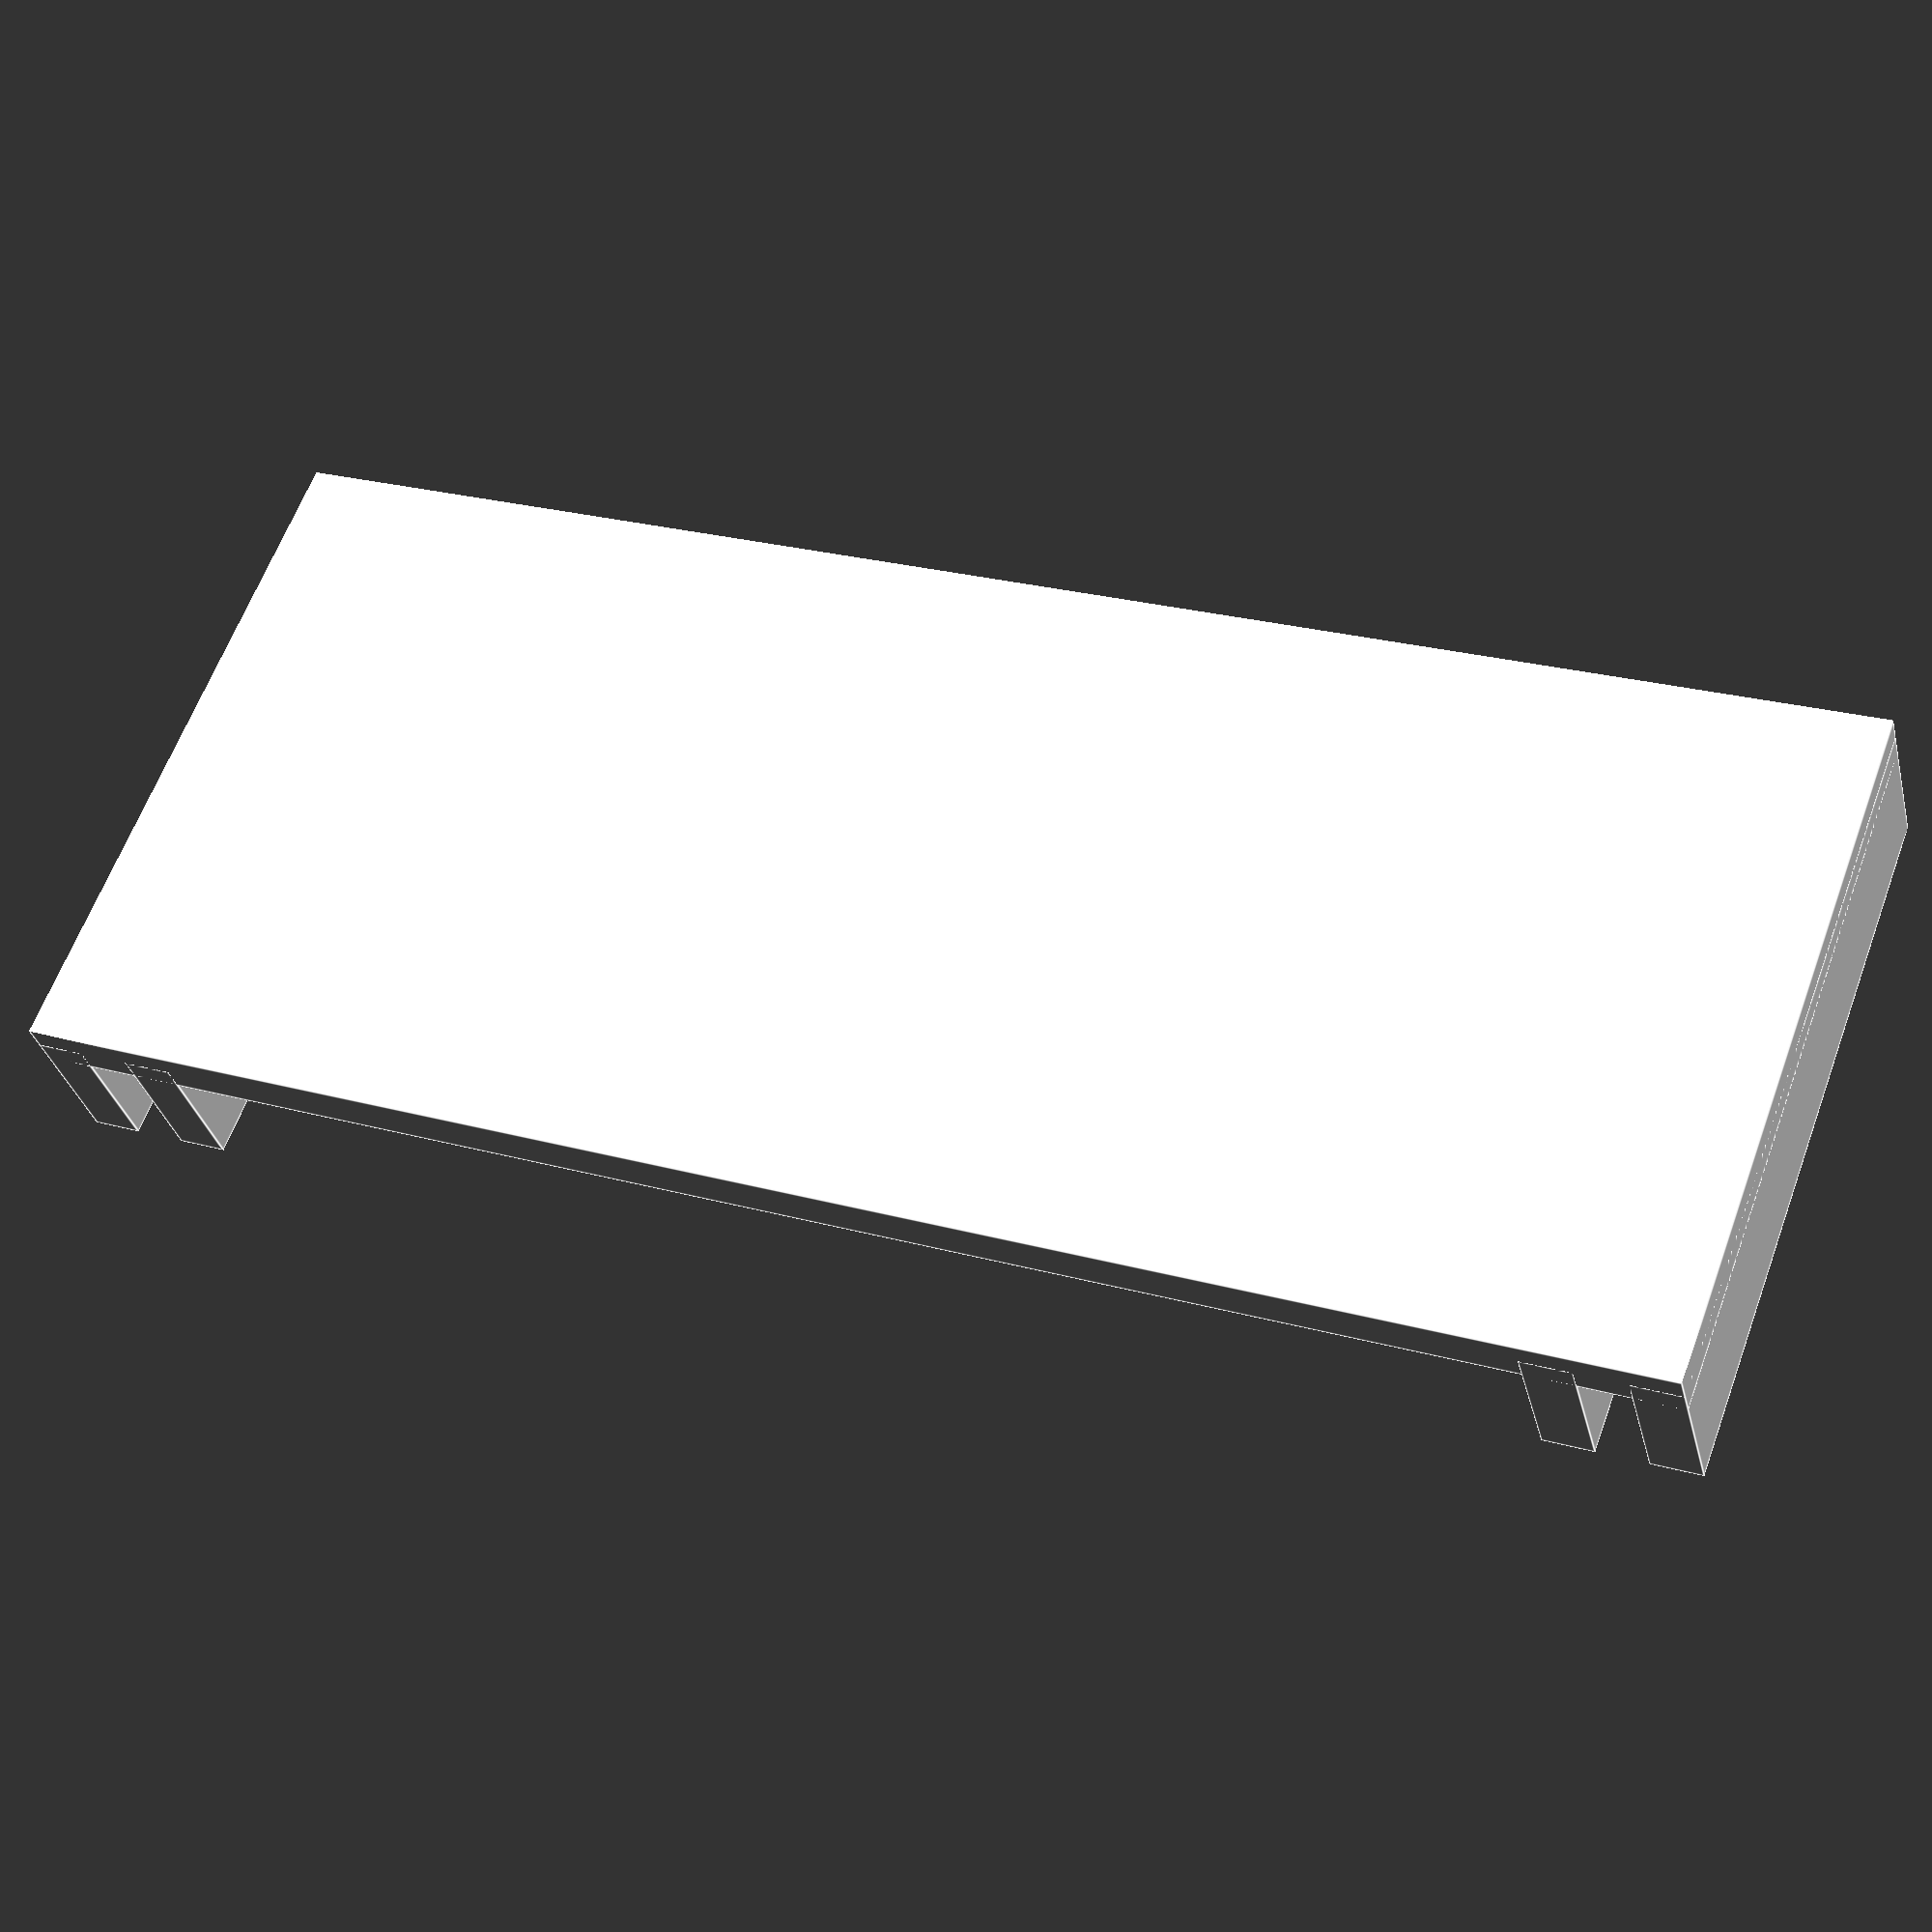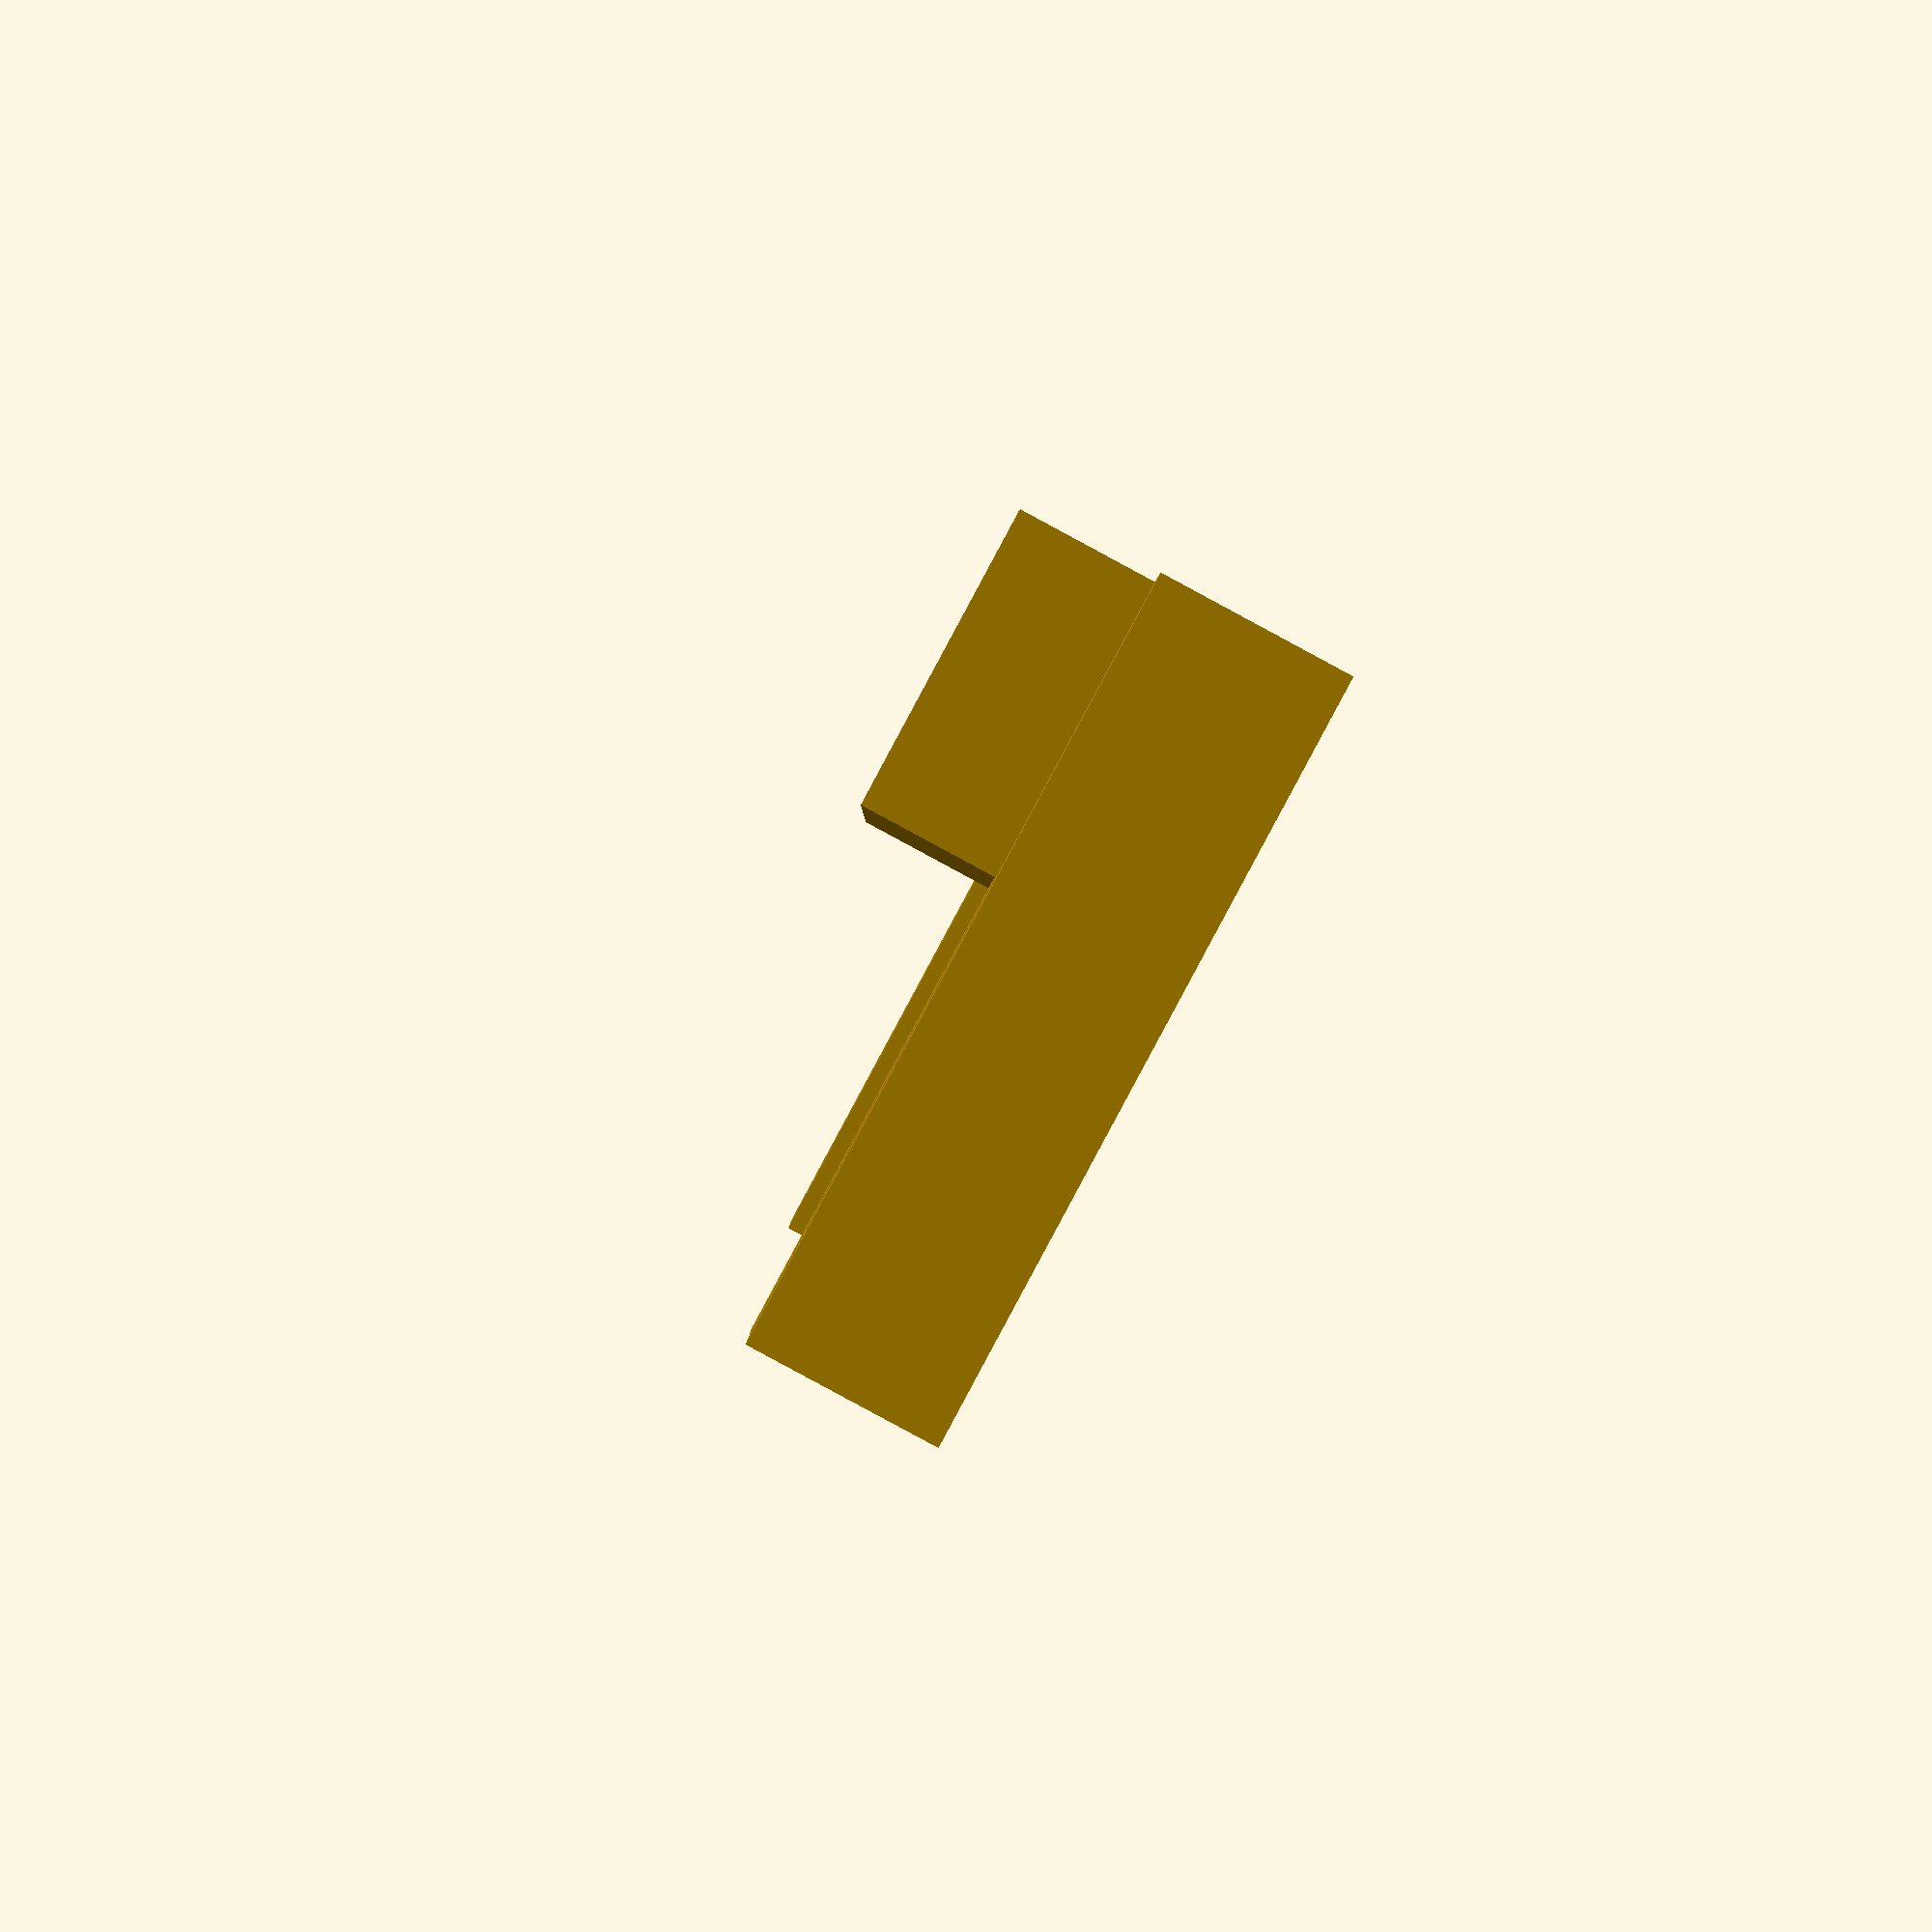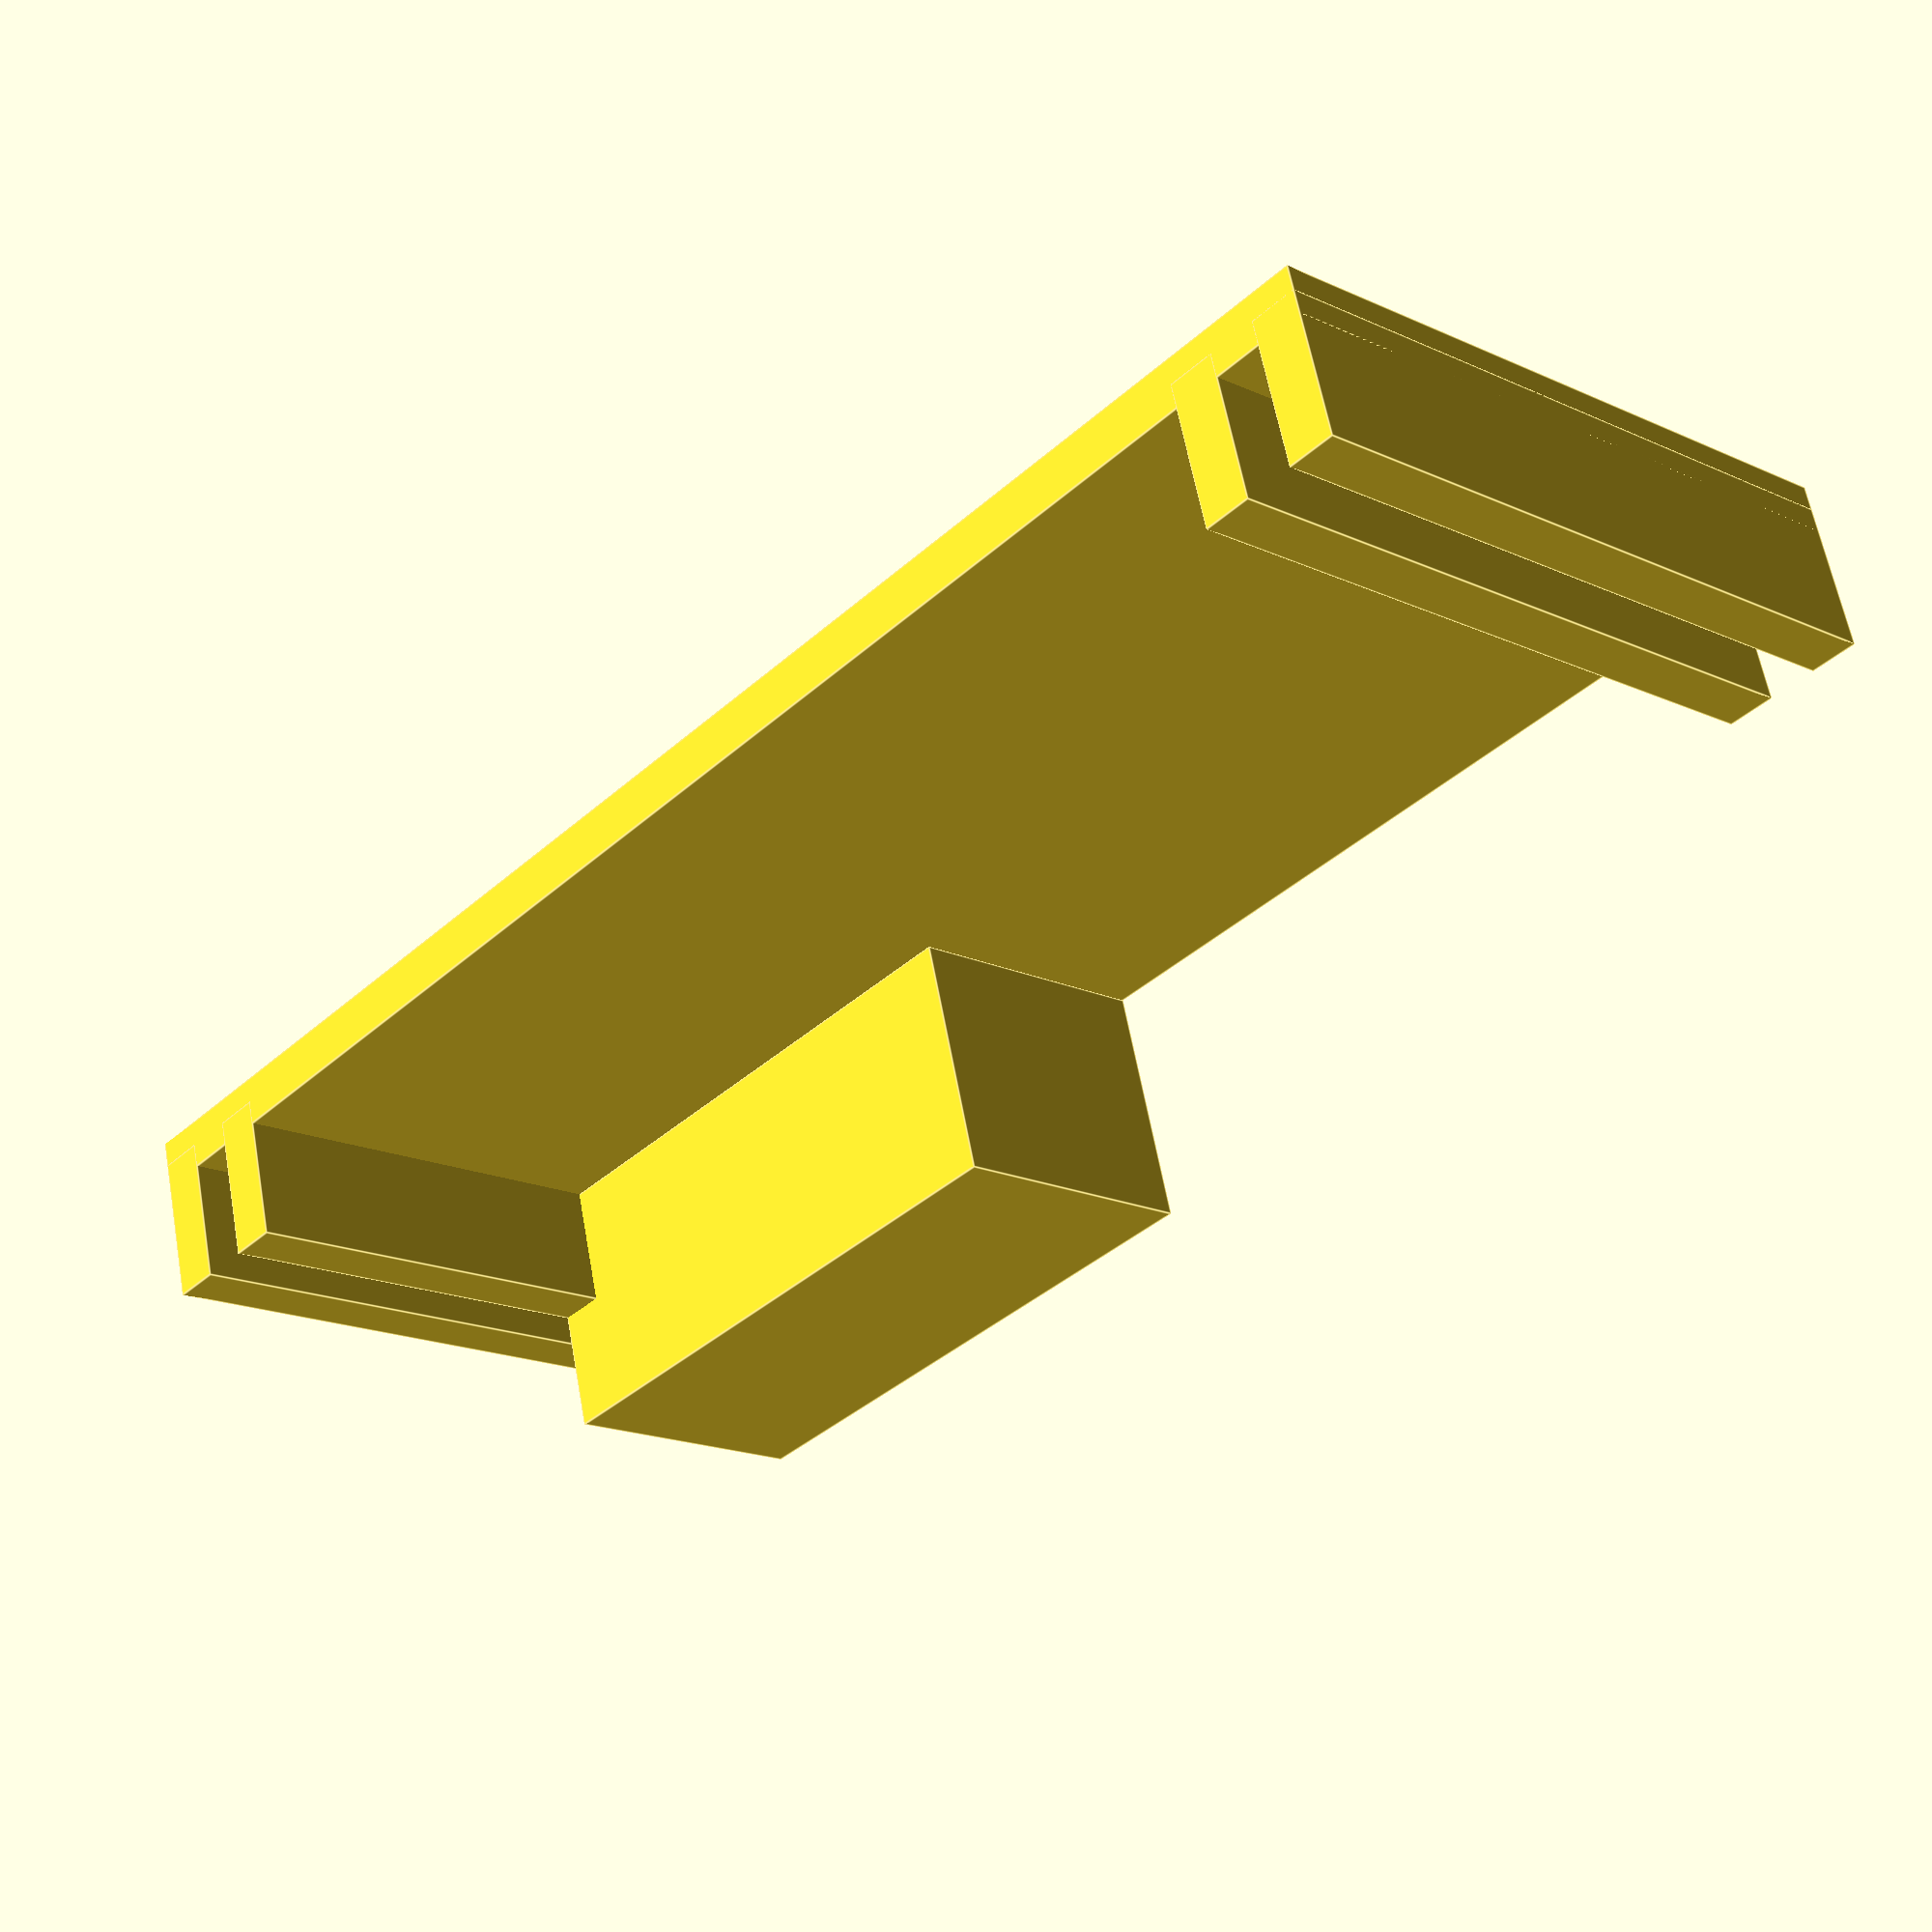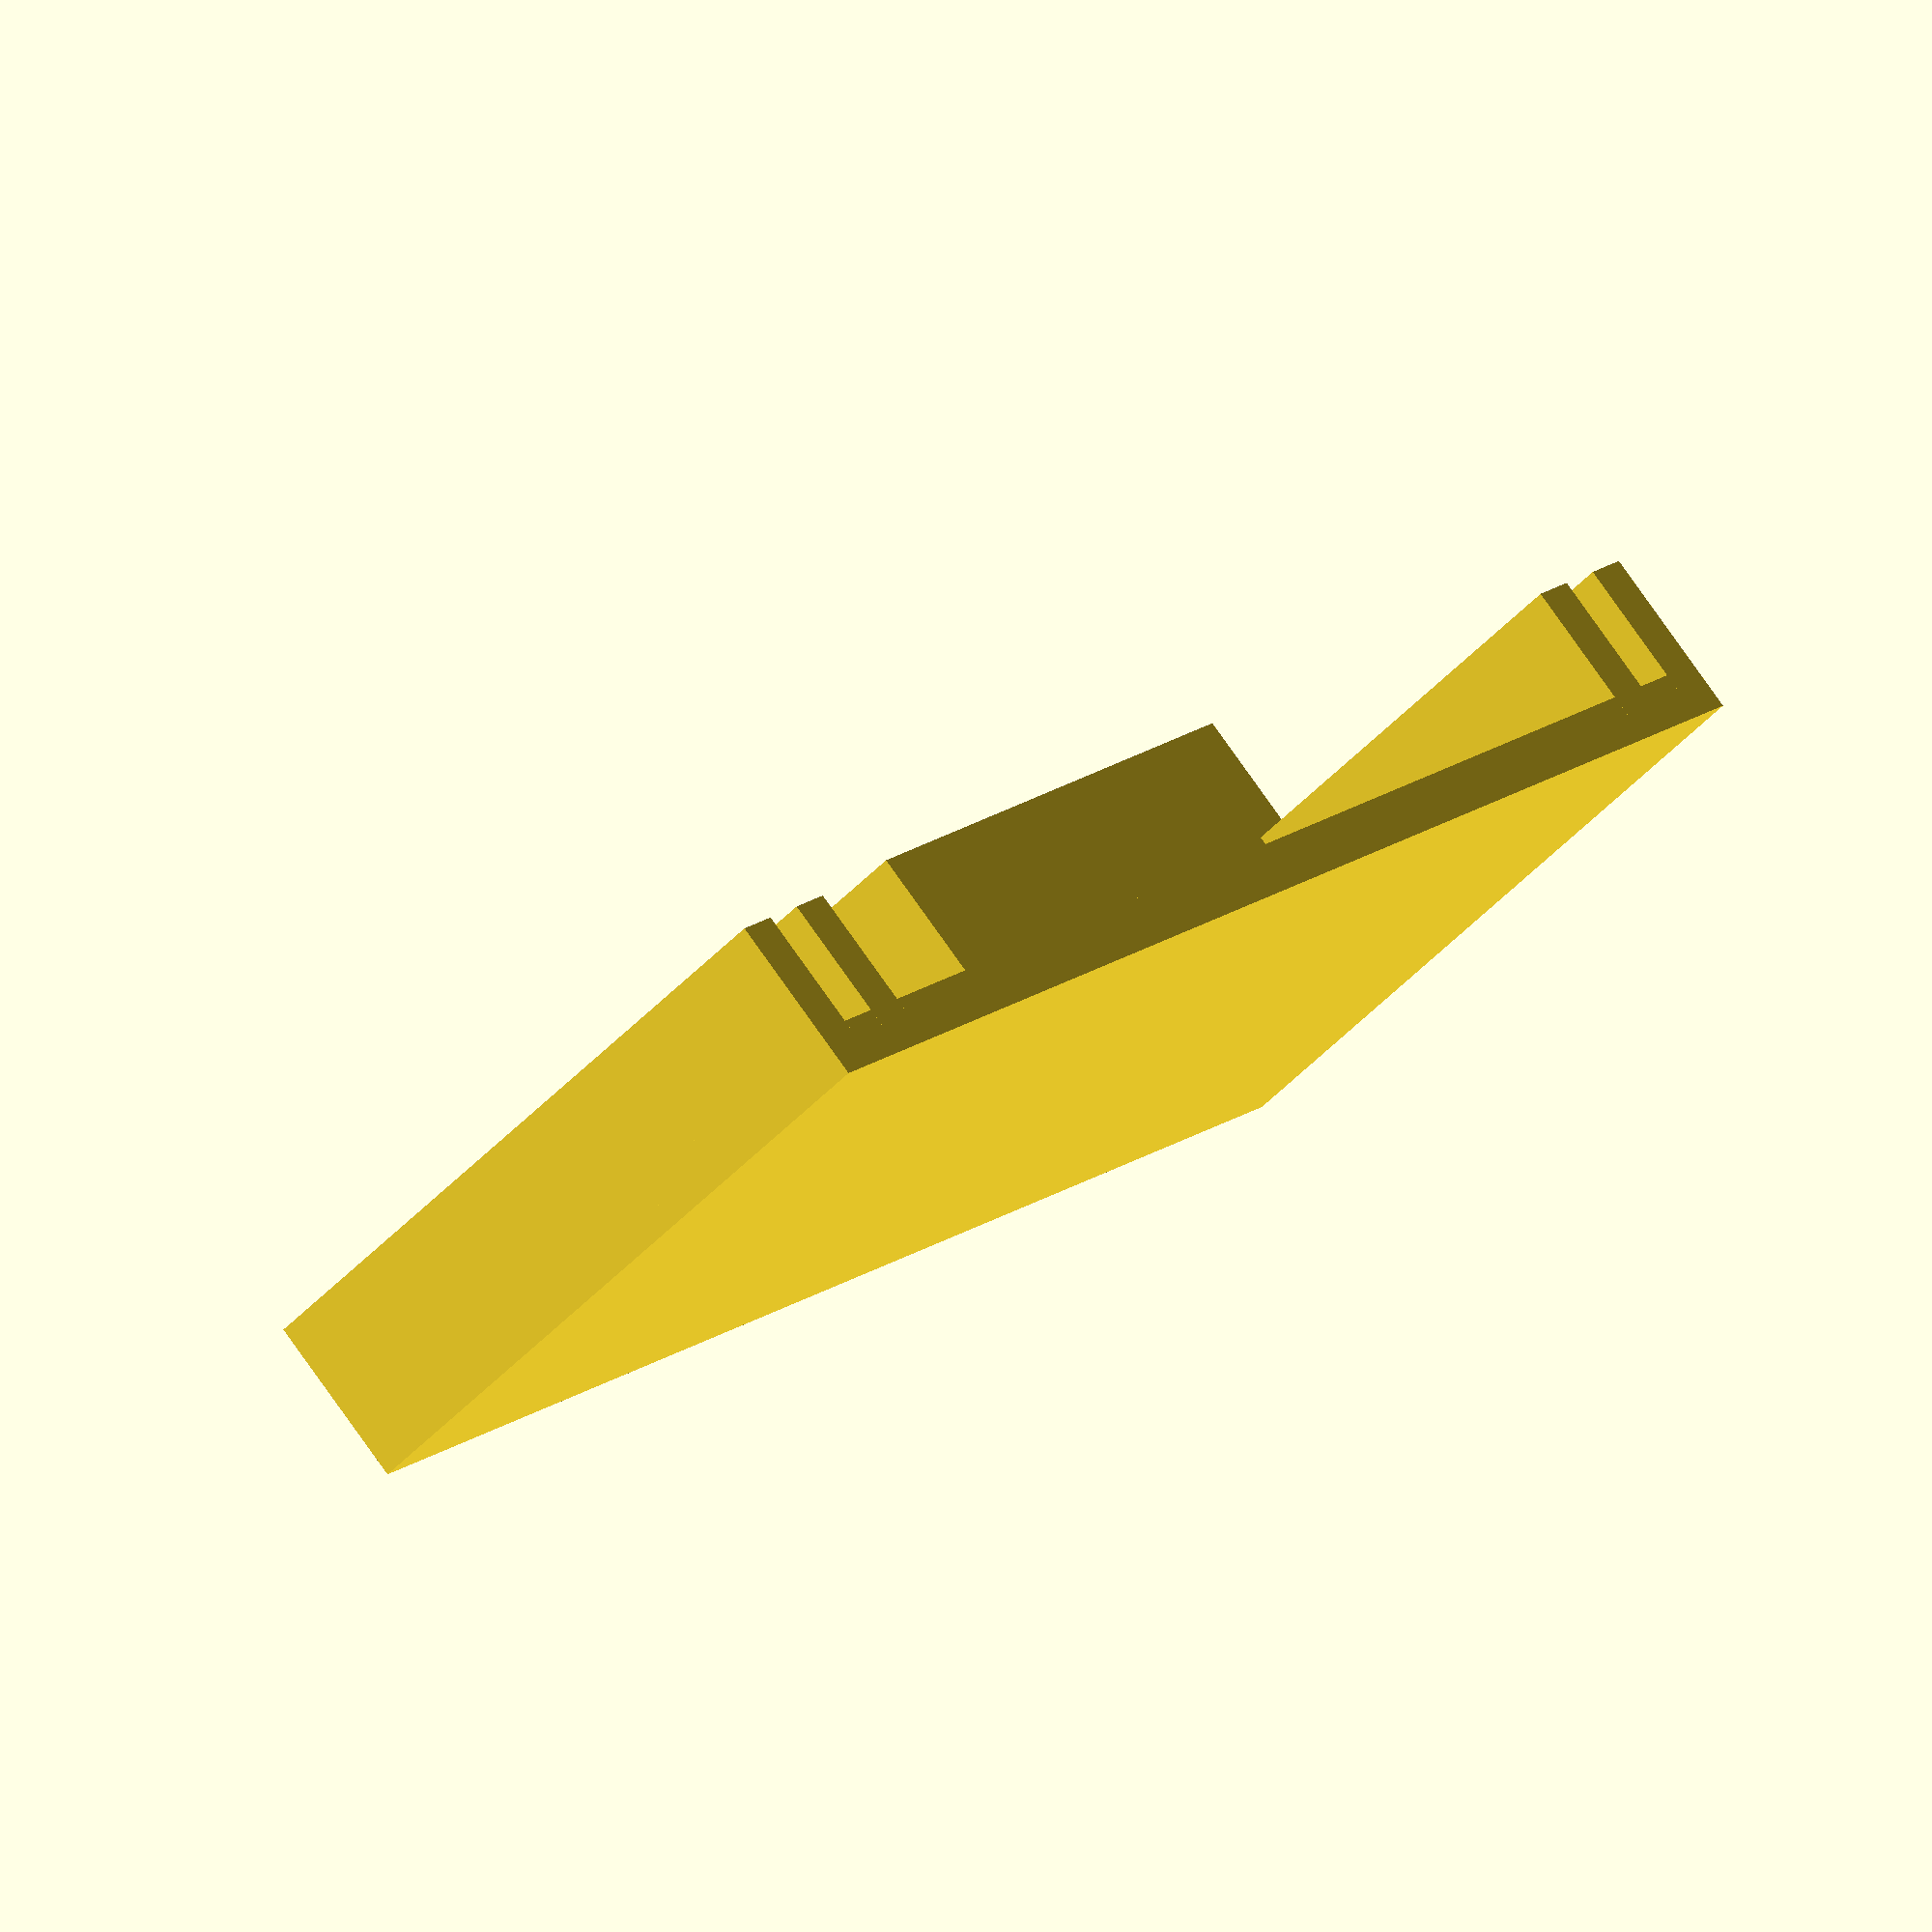
<openscad>
thickness=2;
box_length=90;
box_width=59 + (thickness * 2 * 2);

// #translate([thickness*2, -2, 0]) cube([59, 1, 1]);

cube([box_width, 28, thickness]);
translate([0, 0, 1]) cube([thickness, 30-thickness, thickness*3]);
translate([thickness*2, 0, 1]) cube([thickness, 30-thickness, thickness*3]);

translate([box_width-thickness, 0, 1]) cube([thickness, 28, thickness*3]);
translate([box_width-(thickness*3), 0, 1]) cube([thickness, 28, thickness*3]);

translate([box_width - (thickness * 3) - 23, 17, thickness]) cube([23+thickness, 11, 10]);

</openscad>
<views>
elev=33.4 azim=339.4 roll=193.5 proj=p view=edges
elev=268.1 azim=268.3 roll=118.3 proj=p view=wireframe
elev=298.5 azim=132.0 roll=349.6 proj=p view=edges
elev=280.3 azim=128.4 roll=144.7 proj=o view=wireframe
</views>
